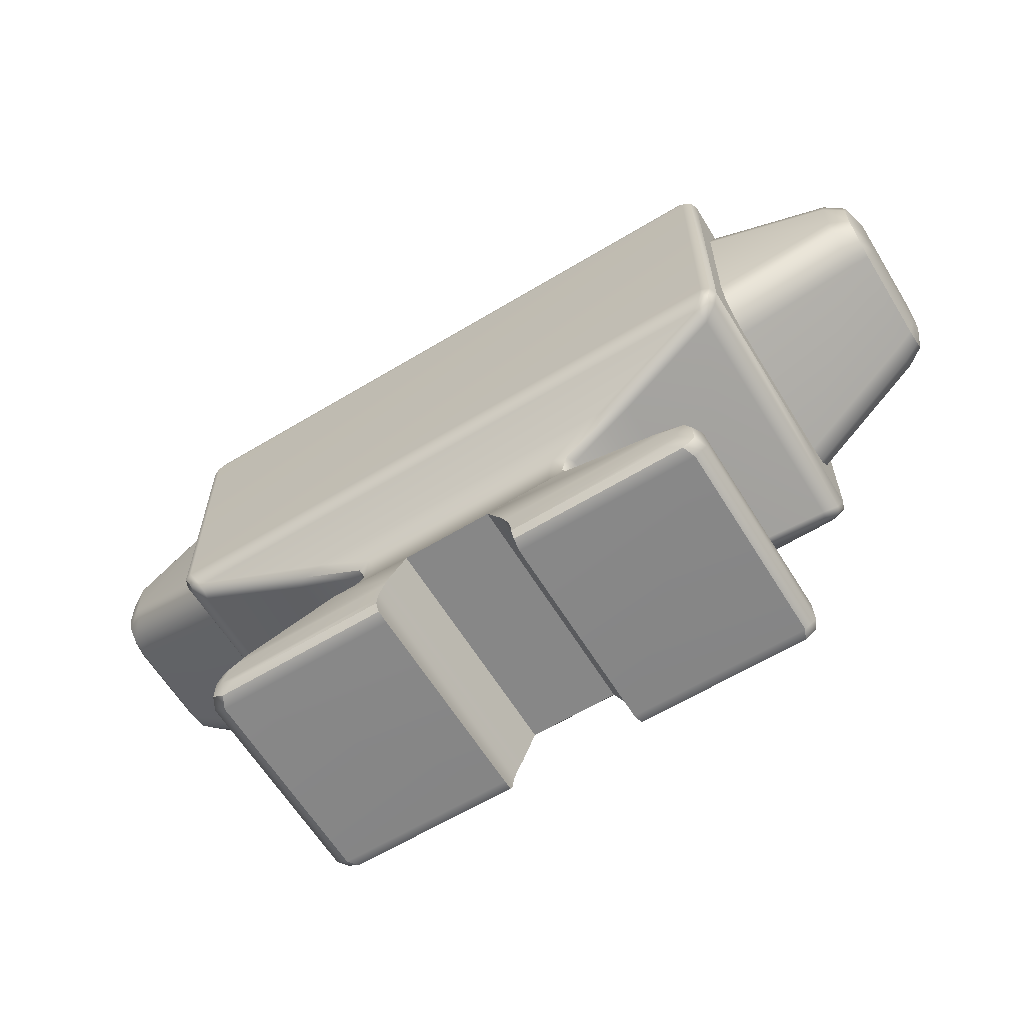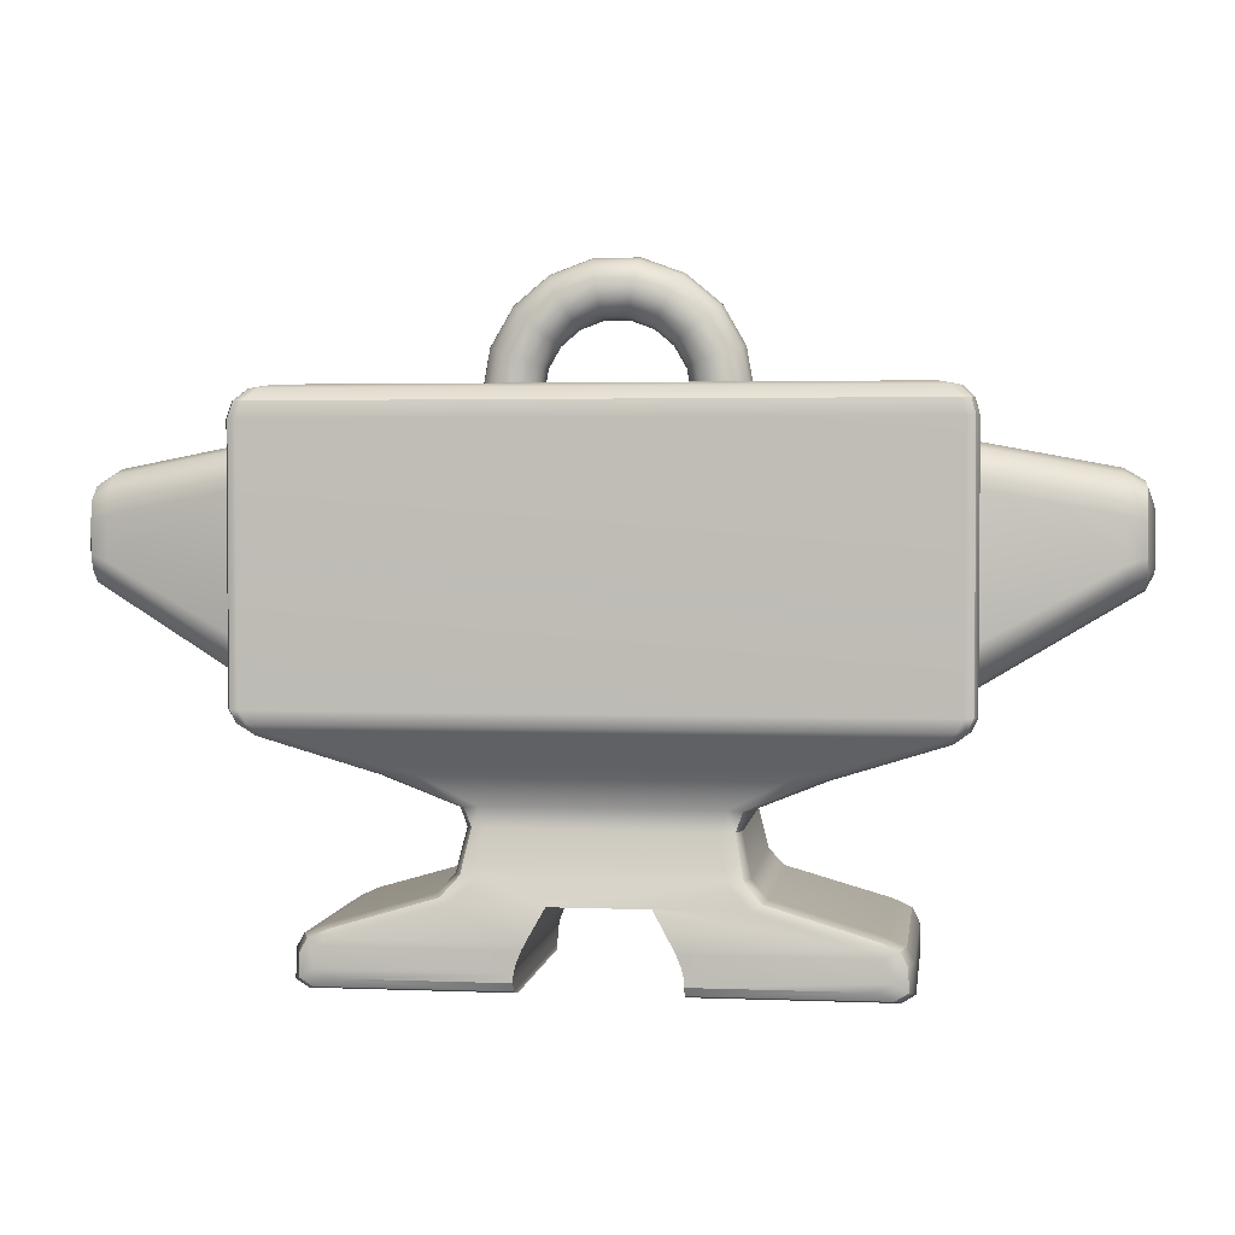
<metadata>
{"format":"obj","ext":"obj","renderer":"f3d","projection":"perspective","resolution":1024,"background":"white","views":[{"elev":-62.3,"azim":31.5,"up":"+Y"},{"elev":2.7,"azim":7.8,"up":"+Y"}]}
</metadata>
<code>
g default
v -35.01 29.28 16.46
v -35.5 28.77 15.72
v -35.68 28.59 14.69
v -37.42 29.94 15.63
v -37 29.94 16.6
v -35.98 29.94 17
v -12.15 18.99 11.55
v -13.72 18.99 11.23
v -14.34 18.99 10.17
v -36.72 31.44 17.58
v -37.71 31.44 17.17
v -38.12 31.44 16.19
v -36.73 61.16 17.58
v -37.71 61.16 17.17
v -38.12 61.16 16.19
v -19.04 24.39 12.98
v -21.96 24.41 12.64
v -23.19 24.44 11.76
v -12.87 21.28 11.85
v -14.47 21.11 11.41
v -15.04 21.03 10.39
v -12.91 14.26 12.95
v -14.65 14.26 12.77
v -15.37 14.26 11.49
v -15.39 11.36 14.3
v -16.61 12.04 13.73
v -17.12 12.32 12.23
v -36.24 62.96 17.1
v -37.23 62.96 16.69
v -37.64 62.96 15.7
v -36.32 64.28 14.39
v -35.91 64.28 15.37
v -34.93 64.28 15.78
v -33.92 64.76 13.38
v -26.87 7.813 14.59
v -28.95 6.873 14.59
v -29.78 5.367 14.59
v -28.44 8.525 14
v -30.52 7.585 14
v -31.35 6.079 14
v -32 6.374 12.58
v -31.17 7.879 12.58
v -29.1 8.82 12.58
v -29.97 2.53 14
v -31.44 3.455 14
v -30.65 2.121 12.58
v -32.12 3.047 12.58
v -29.81 4.441 14.59
v -28.34 3.516 14.59
v -38.12 58.11 11.39
v -38.12 56.36 13.14
v -38.12 53.96 13.79
v -38.12 58.76 8.987
v -38.12 36.24 13.14
v -38.12 34.48 11.39
v -38.12 33.84 8.987
v -38.12 38.64 13.79
v -52.53 56.14 6.367
v -54.82 54.81 5.83
v -55.72 52.32 5.362
v -55.72 50.33 7.354
v -54.82 50.8 9.839
v -52.53 51.34 11.17
v -52.53 46.36 11.17
v -54.82 47.09 9.839
v -55.72 46.84 7.354
v -55.72 45.25 5.362
v -54.82 43.64 5.831
v -52.53 42.31 6.367
v -55.72 51.75 6.795
v -54.85 52.85 9.302
v -52.6 53.72 10.51
v -54.85 54.26 7.876
v -52.6 55.48 8.753
v -55.72 45.76 6.785
v -54.85 44.17 7.883
v -52.6 42.96 8.754
v -54.85 45.6 9.288
v -52.6 44.72 10.51
v -35.01 29.28 -16.46
v -35.5 28.77 -15.72
v -35.68 28.59 -14.69
v -37.42 29.94 -15.63
v -37 29.94 -16.6
v -35.98 29.94 -17
v -12.15 18.99 -11.55
v -13.72 18.99 -11.23
v -14.34 18.99 -10.17
v -36.72 31.44 -17.58
v -37.71 31.44 -17.17
v -38.12 31.44 -16.19
v -36.73 61.16 -17.58
v -37.71 61.16 -17.17
v -38.12 61.16 -16.19
v -19.04 24.39 -12.98
v -21.96 24.41 -12.64
v -23.19 24.44 -11.76
v -12.87 21.28 -11.85
v -14.47 21.11 -11.41
v -15.04 21.03 -10.39
v -12.91 14.26 -12.95
v -14.65 14.26 -12.77
v -15.37 14.26 -11.49
v -15.39 11.36 -14.3
v -16.61 12.04 -13.73
v -17.12 12.32 -12.23
v -36.24 62.96 -17.1
v -37.23 62.96 -16.69
v -37.64 62.96 -15.7
v -36.32 64.28 -14.39
v -35.91 64.28 -15.37
v -34.93 64.28 -15.78
v -33.92 64.76 -13.38
v -26.87 7.813 -14.59
v -28.95 6.873 -14.59
v -29.78 5.367 -14.59
v -28.44 8.525 -14
v -30.52 7.585 -14
v -31.35 6.079 -14
v -32 6.374 -12.58
v -31.17 7.879 -12.58
v -29.1 8.82 -12.58
v -29.97 2.53 -14
v -31.44 3.455 -14
v -30.65 2.121 -12.58
v -32.12 3.047 -12.58
v -29.81 4.441 -14.59
v -28.34 3.516 -14.59
v -38.12 58.11 -11.39
v -38.12 56.36 -13.14
v -38.12 53.96 -13.79
v -38.12 58.76 -8.987
v -38.12 36.24 -13.14
v -38.12 34.48 -11.39
v -38.12 33.84 -8.987
v -38.12 38.64 -13.79
v -52.53 56.14 -6.367
v -54.82 54.81 -5.83
v -55.72 52.32 -5.362
v -55.72 50.33 -7.354
v -54.82 50.8 -9.839
v -52.53 51.34 -11.17
v -52.53 46.36 -11.17
v -54.82 47.09 -9.839
v -55.72 46.84 -7.354
v -55.72 45.25 -5.362
v -54.82 43.64 -5.831
v -52.53 42.31 -6.367
v -55.72 51.75 -6.795
v -54.85 52.85 -9.302
v -52.6 53.72 -10.51
v -54.85 54.26 -7.876
v -52.6 55.48 -8.753
v -55.72 45.76 -6.785
v -54.85 44.17 -7.883
v -52.6 42.96 -8.754
v -54.85 45.6 -9.288
v -52.6 44.72 -10.51
v 35.01 29.28 16.46
v 35.5 28.77 15.72
v 35.68 28.59 14.69
v 37.42 29.94 15.63
v 37 29.94 16.6
v 35.98 29.94 17
v 12.15 18.99 11.55
v 13.72 18.99 11.23
v 14.34 18.99 10.17
v 36.72 31.44 17.58
v 37.71 31.44 17.17
v 38.12 31.44 16.19
v 36.73 61.16 17.58
v 37.71 61.16 17.17
v 38.12 61.16 16.19
v 19.04 24.39 12.98
v 21.96 24.41 12.64
v 23.19 24.44 11.76
v 12.87 21.28 11.85
v 14.47 21.11 11.41
v 15.04 21.03 10.39
v 12.91 14.26 12.95
v 14.65 14.26 12.77
v 15.37 14.26 11.49
v 15.39 11.36 14.3
v 16.61 12.04 13.73
v 17.12 12.32 12.23
v 36.24 62.96 17.1
v 37.23 62.96 16.69
v 37.64 62.96 15.7
v 36.32 64.28 14.39
v 35.91 64.28 15.37
v 34.93 64.28 15.78
v 33.92 64.76 13.38
v 26.87 7.813 14.59
v 28.95 6.873 14.59
v 29.78 5.367 14.59
v 28.44 8.525 14
v 30.52 7.585 14
v 31.35 6.079 14
v 32 6.374 12.58
v 31.17 7.879 12.58
v 29.1 8.82 12.58
v 29.97 2.53 14
v 31.44 3.455 14
v 30.65 2.121 12.58
v 32.12 3.047 12.58
v 29.81 4.441 14.59
v 28.34 3.516 14.59
v 38.12 58.11 11.39
v 38.12 56.36 13.14
v 38.12 53.96 13.79
v 38.12 58.76 8.987
v 38.12 36.24 13.14
v 38.12 34.48 11.39
v 38.12 33.84 8.987
v 38.12 38.64 13.79
v 52.53 56.14 6.367
v 54.82 54.81 5.83
v 55.72 52.32 5.362
v 55.72 50.33 7.354
v 54.82 50.8 9.839
v 52.53 51.34 11.17
v 52.53 46.36 11.17
v 54.82 47.09 9.839
v 55.72 46.84 7.354
v 55.72 45.25 5.362
v 54.82 43.64 5.831
v 52.53 42.31 6.367
v 55.72 51.75 6.795
v 54.85 52.85 9.302
v 52.6 53.72 10.51
v 54.85 54.26 7.876
v 52.6 55.48 8.753
v 55.72 45.76 6.785
v 54.85 44.17 7.883
v 52.6 42.96 8.754
v 54.85 45.6 9.288
v 52.6 44.72 10.51
v 35.01 29.28 -16.46
v 35.5 28.77 -15.72
v 35.68 28.59 -14.69
v 37.42 29.94 -15.63
v 37 29.94 -16.6
v 35.98 29.94 -17
v 12.15 18.99 -11.55
v 13.72 18.99 -11.23
v 14.34 18.99 -10.17
v 36.72 31.44 -17.58
v 37.71 31.44 -17.17
v 38.12 31.44 -16.19
v 36.73 61.16 -17.58
v 37.71 61.16 -17.17
v 38.12 61.16 -16.19
v 19.04 24.39 -12.98
v 21.96 24.41 -12.64
v 23.19 24.44 -11.76
v 12.87 21.28 -11.85
v 14.47 21.11 -11.41
v 15.04 21.03 -10.39
v 12.91 14.26 -12.95
v 14.65 14.26 -12.77
v 15.37 14.26 -11.49
v 15.39 11.36 -14.3
v 16.61 12.04 -13.73
v 17.12 12.32 -12.23
v 36.24 62.96 -17.1
v 37.23 62.96 -16.69
v 37.64 62.96 -15.7
v 36.32 64.28 -14.39
v 35.91 64.28 -15.37
v 34.93 64.28 -15.78
v 33.92 64.76 -13.38
v 26.87 7.813 -14.59
v 28.95 6.873 -14.59
v 29.78 5.367 -14.59
v 28.44 8.525 -14
v 30.52 7.585 -14
v 31.35 6.079 -14
v 32 6.373 -12.58
v 31.17 7.879 -12.58
v 29.1 8.82 -12.58
v 29.97 2.53 -14
v 31.44 3.455 -14
v 30.65 2.121 -12.58
v 32.12 3.047 -12.58
v 29.81 4.441 -14.59
v 28.34 3.516 -14.59
v 38.12 58.11 -11.39
v 38.12 56.36 -13.14
v 38.12 53.96 -13.79
v 38.12 58.76 -8.987
v 38.12 36.24 -13.14
v 38.12 34.48 -11.39
v 38.12 33.84 -8.987
v 38.12 38.64 -13.79
v 52.53 56.14 -6.367
v 54.82 54.81 -5.83
v 55.72 52.32 -5.362
v 55.72 50.33 -7.354
v 54.82 50.8 -9.839
v 52.53 51.34 -11.17
v 52.53 46.36 -11.17
v 54.82 47.09 -9.839
v 55.72 46.84 -7.354
v 55.72 45.25 -5.362
v 54.82 43.64 -5.831
v 52.53 42.31 -6.367
v 55.72 51.75 -6.795
v 54.85 52.85 -9.302
v 52.6 53.72 -10.51
v 54.85 54.26 -7.876
v 52.6 55.48 -8.753
v 55.72 45.76 -6.785
v 54.85 44.17 -7.883
v 52.6 42.96 -8.754
v 54.85 45.6 -9.288
v 52.6 44.72 -10.51
v -8.661 2.121 12.58
v -8.81 2.53 14
v -8.81 3.516 14.59
v -8.755 4.441 14.59
v -8.552 5.367 14.59
v -7.953 6.873 14.59
v -7.454 7.813 14.59
v -5.472 11.36 14.21
v -7.454 7.813 -14.59
v -5.472 11.36 -14.21
v -7.953 6.873 -14.59
v -8.552 5.367 -14.59
v -8.755 4.441 -14.59
v -8.81 3.516 -14.59
v -8.81 2.53 -14
v -8.661 2.121 -12.58
v 7.454 7.813 14.59
v 5.472 11.36 14.21
v 7.953 6.873 14.59
v 8.552 5.367 14.59
v 8.755 4.441 14.59
v 8.81 3.516 14.59
v 8.81 2.53 14
v 8.661 2.121 12.58
v 7.454 7.813 -14.59
v 5.472 11.36 -14.21
v 7.953 6.873 -14.59
v 8.552 5.367 -14.59
v 8.755 4.441 -14.59
v 8.81 3.516 -14.59
v 8.81 2.53 -14
v 8.661 2.121 -12.58
v -33.92 64.76 13.38
v -33.92 64.76 -13.38
v 33.92 64.76 13.38
v 33.92 64.76 -13.38
v -7.881 64.12 0
v -7.406 66.82 -0
v -6.037 69.19 -0
v -3.941 70.95 -0
v -1.369 71.88 -0
v 1.369 71.88 -0
v 3.941 70.95 -0
v 6.037 69.19 -0
v 7.406 66.82 -0
v 7.881 64.12 0
v -8.216 64.12 -1.465
v -7.72 66.93 -1.465
v -6.293 69.4 -1.465
v -4.108 71.24 -1.465
v -1.427 72.21 -1.465
v 1.427 72.21 -1.465
v 4.108 71.24 -1.465
v 6.293 69.4 -1.465
v 7.72 66.93 -1.465
v 8.216 64.12 -1.465
v -9.153 64.12 -2.641
v -8.601 67.25 -2.641
v -7.011 70 -2.641
v -4.576 72.05 -2.641
v -1.589 73.14 -2.641
v 1.589 73.14 -2.641
v 4.576 72.05 -2.641
v 7.011 70 -2.641
v 8.601 67.25 -2.641
v 9.153 64.12 -2.641
v -10.51 64.12 -3.293
v -9.873 67.72 -3.293
v -8.049 70.88 -3.293
v -5.254 73.22 -3.293
v -1.825 74.47 -3.293
v 1.825 74.47 -3.293
v 5.254 73.22 -3.293
v 8.049 70.88 -3.293
v 9.873 67.72 -3.293
v 10.51 64.12 -3.293
v -12.01 64.12 -3.293
v -11.29 68.23 -3.293
v -9.2 71.84 -3.293
v -6.005 74.52 -3.293
v -2.086 75.95 -3.293
v 2.086 75.95 -3.293
v 6.005 74.52 -3.293
v 9.2 71.84 -3.293
v 11.29 68.23 -3.293
v 12.01 64.12 -3.293
v -13.36 64.12 -2.641
v -12.56 68.69 -2.641
v -10.24 72.71 -2.641
v -6.682 75.7 -2.641
v -2.321 77.28 -2.641
v 2.321 77.28 -2.641
v 6.682 75.7 -2.641
v 10.24 72.71 -2.641
v 12.56 68.69 -2.641
v 13.36 64.12 -2.641
v -14.3 64.12 -1.465
v -13.44 69.01 -1.465
v -10.96 73.31 -1.465
v -7.151 76.51 -1.465
v -2.483 78.21 -1.465
v 2.483 78.21 -1.465
v 7.151 76.51 -1.465
v 10.96 73.31 -1.465
v 13.44 69.01 -1.465
v 14.3 64.12 -1.465
v -14.64 64.12 1e-06
v -13.75 69.13 1e-06
v -11.21 73.53 1e-06
v -7.318 76.8 1e-06
v -2.542 78.54 1e-06
v 2.542 78.54 1e-06
v 7.318 76.8 1e-06
v 11.21 73.53 1e-06
v 13.75 69.13 1e-06
v 14.64 64.12 1e-06
v -14.3 64.12 1.465
v -13.44 69.01 1.465
v -10.96 73.31 1.465
v -7.151 76.51 1.465
v -2.483 78.21 1.465
v 2.483 78.21 1.465
v 7.151 76.51 1.465
v 10.96 73.31 1.465
v 13.44 69.01 1.465
v 14.3 64.12 1.465
v -13.36 64.12 2.641
v -12.56 68.69 2.641
v -10.24 72.71 2.641
v -6.682 75.7 2.641
v -2.321 77.28 2.641
v 2.321 77.28 2.641
v 6.682 75.7 2.641
v 10.24 72.71 2.641
v 12.56 68.69 2.641
v 13.36 64.12 2.641
v -12.01 64.12 3.293
v -11.29 68.23 3.293
v -9.2 71.84 3.293
v -6.005 74.52 3.293
v -2.086 75.95 3.293
v 2.086 75.95 3.293
v 6.005 74.52 3.293
v 9.2 71.84 3.293
v 11.29 68.23 3.293
v 12.01 64.12 3.293
v -10.51 64.12 3.293
v -9.873 67.72 3.293
v -8.049 70.88 3.293
v -5.254 73.22 3.293
v -1.825 74.47 3.293
v 1.825 74.47 3.293
v 5.254 73.22 3.293
v 8.049 70.88 3.293
v 9.873 67.72 3.293
v 10.51 64.12 3.293
v -9.153 64.12 2.641
v -8.601 67.25 2.641
v -7.011 70 2.641
v -4.576 72.05 2.641
v -1.589 73.14 2.641
v 1.589 73.14 2.641
v 4.576 72.05 2.641
v 7.011 70 2.641
v 8.601 67.25 2.641
v 9.153 64.12 2.641
v -8.216 64.12 1.465
v -7.72 66.93 1.465
v -6.293 69.4 1.465
v -4.108 71.24 1.465
v -1.427 72.21 1.465
v 1.427 72.21 1.465
v 4.108 71.24 1.465
v 6.293 69.4 1.465
v 7.72 66.93 1.465
v 8.216 64.12 1.465
g pCube1
f 3 2 5 4
f 2 1 6 5
f 26 38 35 25
f 43 38 26 27
f 30 29 32 31
f 29 28 33 32
f 1 2 17 16
f 2 3 18 17
f 4 5 11 12
f 5 6 10 11
f 7 8 23 22
f 8 9 24 23
f 12 11 14 15
f 11 10 13 14
f 16 17 20 19
f 17 18 21 20
f 9 8 20 21
f 8 7 19 20
f 22 23 26 25
f 23 24 27 26
f 15 14 29 30
f 14 13 28 29
f 31 32 34
f 32 33 34
f 40 39 42 41
f 39 38 43 42
f 37 36 39 40
f 36 35 38 39
f 48 45 44 49
f 47 45 40 41
f 45 48 37 40
f 46 44 45 47
f 12 15 52 57
f 15 53 50
f 15 50 51
f 15 51 52
f 12 57 54
f 12 54 55
f 12 55 56
f 63 62 65 64
f 62 61 66 65
f 64 57 52 63
f 52 51 72 63
f 51 50 74 72
f 50 53 58 74
f 56 55 77 69
f 55 54 79 77
f 54 57 64 79
f 61 62 71 70
f 62 63 72 71
f 67 68 76 75
f 68 69 77 76
f 70 71 73
f 71 72 74 73
f 58 59 73 74
f 59 60 70 73
f 75 76 78
f 76 77 79 78
f 64 65 78 79
f 65 66 75 78
f 27 24 103 106
f 88 103 24 9
f 9 21 100 88
f 21 18 97 100
f 82 83 84 81
f 81 84 85 80
f 109 110 111 108
f 108 111 112 107
f 101 102 87 86
f 87 102 103 88
f 91 94 93 90
f 90 93 92 89
f 95 96 81 80
f 81 96 97 82
f 95 98 99 96
f 96 99 100 97
f 88 100 99 87
f 87 99 98 86
f 84 90 89 85
f 91 90 84 83
f 101 104 105 102
f 102 105 106 103
f 106 105 117 122
f 105 104 114 117
f 94 109 108 93
f 93 108 107 92
f 110 113 111
f 111 113 112
f 119 120 121 118
f 118 121 122 117
f 116 119 118 115
f 115 118 117 114
f 128 123 124 127
f 126 120 119 124
f 124 119 116 127
f 126 124 123 125
f 91 136 131 94
f 94 129 132
f 94 130 129
f 94 131 130
f 91 133 136
f 91 134 133
f 91 135 134
f 142 143 144 141
f 141 144 145 140
f 143 142 131 136
f 131 142 151 130
f 130 151 153 129
f 129 153 137 132
f 135 148 156 134
f 134 156 158 133
f 133 158 143 136
f 140 149 150 141
f 141 150 151 142
f 146 154 155 147
f 147 155 156 148
f 149 152 150
f 150 152 153 151
f 137 153 152 138
f 138 152 149 139
f 154 157 155
f 155 157 158 156
f 143 158 157 144
f 144 157 154 145
f 112 113 271 270
f 107 112 270 265
f 92 107 265 250
f 89 92 250 247
f 247 243 85 89
f 80 85 243 238
f 95 80 238 253
f 98 95 253 256
f 86 98 256 244
f 101 86 244 259
f 126 125 46 47
f 41 120 126 47
f 42 121 120 41
f 43 122 121 42
f 106 122 43 27
f 82 97 18 3
f 4 83 82 3
f 91 83 4 12
f 56 135 91 12
f 69 148 135 56
f 68 147 148 69
f 67 146 147 68
f 60 139 149 140 145 154 146 67 75 66 61 70
f 59 138 139 60
f 58 137 138 59
f 53 132 137 58
f 15 94 132 53
f 30 109 94 15
f 31 110 109 30
f 113 110 31 34
f 161 162 163 160
f 160 163 164 159
f 188 189 190 187
f 187 190 191 186
f 180 181 166 165
f 166 181 182 167
f 170 173 172 169
f 169 172 171 168
f 174 175 160 159
f 160 175 176 161
f 174 177 178 175
f 175 178 179 176
f 167 179 178 166
f 166 178 177 165
f 163 169 168 164
f 170 169 163 162
f 180 183 184 181
f 181 184 185 182
f 185 184 196 201
f 184 183 193 196
f 173 188 187 172
f 172 187 186 171
f 189 192 190
f 190 192 191
f 198 199 200 197
f 197 200 201 196
f 195 198 197 194
f 194 197 196 193
f 207 202 203 206
f 205 199 198 203
f 203 198 195 206
f 205 203 202 204
f 170 215 210 173
f 173 208 211
f 173 209 208
f 173 210 209
f 170 212 215
f 170 213 212
f 170 214 213
f 221 222 223 220
f 220 223 224 219
f 222 221 210 215
f 210 221 230 209
f 209 230 232 208
f 208 232 216 211
f 214 227 235 213
f 213 235 237 212
f 212 237 222 215
f 219 228 229 220
f 220 229 230 221
f 225 233 234 226
f 226 234 235 227
f 228 231 229
f 229 231 232 230
f 216 232 231 217
f 217 231 228 218
f 233 236 234
f 234 236 237 235
f 222 237 236 223
f 223 236 233 224
f 7 22 180 165
f 33 191 192 34
f 28 186 191 33
f 13 171 186 28
f 10 168 171 13
f 164 168 10 6
f 1 159 164 6
f 1 16 174 159
f 19 177 174 16
f 7 165 177 19
f 283 284 205 204
f 199 205 284 278
f 200 199 278 279
f 201 200 279 280
f 280 264 185 201
f 255 240 161 176
f 162 161 240 241
f 241 249 170 162
f 214 170 249 293
f 227 214 293 306
f 226 227 306 305
f 225 226 305 304
f 218 228 219 224 233 225 304 312 303 298 307 297
f 217 218 297 296
f 216 217 296 295
f 211 216 295 290
f 173 211 290 252
f 188 173 252 267
f 189 188 267 268
f 192 189 268 271
f 350 349 351 352
f 240 239 242 241
f 239 238 243 242
f 263 275 272 262
f 280 275 263 264
f 267 266 269 268
f 266 265 270 269
f 238 239 254 253
f 239 240 255 254
f 241 242 248 249
f 242 243 247 248
f 244 245 260 259
f 245 246 261 260
f 249 248 251 252
f 248 247 250 251
f 253 254 257 256
f 254 255 258 257
f 246 245 257 258
f 245 244 256 257
f 259 260 263 262
f 260 261 264 263
f 252 251 266 267
f 251 250 265 266
f 268 269 271
f 269 270 271
f 277 276 279 278
f 276 275 280 279
f 274 273 276 277
f 273 272 275 276
f 285 282 281 286
f 284 282 277 278
f 282 285 274 277
f 283 281 282 284
f 249 252 289 294
f 252 290 287
f 252 287 288
f 252 288 289
f 249 294 291
f 249 291 292
f 249 292 293
f 300 299 302 301
f 299 298 303 302
f 301 294 289 300
f 289 288 309 300
f 288 287 311 309
f 287 290 295 311
f 293 292 314 306
f 292 291 316 314
f 291 294 301 316
f 298 299 308 307
f 299 300 309 308
f 304 305 313 312
f 305 306 314 313
f 307 308 310
f 308 309 311 310
f 295 296 310 311
f 296 297 307 310
f 312 313 315
f 313 314 316 315
f 301 302 315 316
f 302 303 312 315
f 185 264 261 182
f 261 246 167 182
f 167 246 258 179
f 179 258 255 176
f 324 334 183 180 22 25
f 326 104 101 259 262 342
f 327 325 323 322
f 325 326 324 323
f 328 327 322 321
f 329 328 321 320
f 330 329 320 319
f 331 330 319 318
f 332 331 318 317
f 334 342 341 333
f 341 343 335 333
f 343 344 336 335
f 344 345 337 336
f 345 346 338 337
f 346 347 339 338
f 347 348 340 339
f 25 35 323 324
f 35 36 322 323
f 36 37 321 322
f 37 48 320 321
f 320 48 49 319
f 49 44 318 319
f 44 46 317 318
f 114 104 326 325
f 114 325 327 115
f 115 327 328 116
f 116 328 329 127
f 330 128 127 329
f 128 330 331 123
f 123 331 332 125
f 46 125 332 317
f 193 183 334 333
f 193 333 335 194
f 194 335 336 195
f 195 336 337 206
f 338 207 206 337
f 207 338 339 202
f 202 339 340 204
f 204 340 348 283
f 262 272 341 342
f 272 273 343 341
f 273 274 344 343
f 274 285 345 344
f 345 285 286 346
f 286 281 347 346
f 281 283 348 347
f 334 324 326 342
f 113 34 349 350
f 34 192 351 349
f 192 271 352 351
f 271 113 350 352
f 354 353 363 364
f 355 354 364 365
f 356 355 365 366
f 357 356 366 367
f 358 357 367 368
f 359 358 368 369
f 360 359 369 370
f 361 360 370 371
f 362 361 371 372
f 364 363 373 374
f 365 364 374 375
f 366 365 375 376
f 367 366 376 377
f 368 367 377 378
f 369 368 378 379
f 370 369 379 380
f 371 370 380 381
f 372 371 381 382
f 374 373 383 384
f 375 374 384 385
f 376 375 385 386
f 377 376 386 387
f 378 377 387 388
f 379 378 388 389
f 380 379 389 390
f 381 380 390 391
f 382 381 391 392
f 384 383 393 394
f 385 384 394 395
f 386 385 395 396
f 387 386 396 397
f 388 387 397 398
f 389 388 398 399
f 390 389 399 400
f 391 390 400 401
f 392 391 401 402
f 394 393 403 404
f 395 394 404 405
f 396 395 405 406
f 397 396 406 407
f 398 397 407 408
f 399 398 408 409
f 400 399 409 410
f 401 400 410 411
f 402 401 411 412
f 404 403 413 414
f 405 404 414 415
f 406 405 415 416
f 407 406 416 417
f 408 407 417 418
f 409 408 418 419
f 410 409 419 420
f 411 410 420 421
f 412 411 421 422
f 414 413 423 424
f 415 414 424 425
f 416 415 425 426
f 417 416 426 427
f 418 417 427 428
f 419 418 428 429
f 420 419 429 430
f 421 420 430 431
f 422 421 431 432
f 424 423 433 434
f 425 424 434 435
f 426 425 435 436
f 427 426 436 437
f 428 427 437 438
f 429 428 438 439
f 430 429 439 440
f 431 430 440 441
f 432 431 441 442
f 434 433 443 444
f 435 434 444 445
f 436 435 445 446
f 437 436 446 447
f 438 437 447 448
f 439 438 448 449
f 440 439 449 450
f 441 440 450 451
f 442 441 451 452
f 444 443 453 454
f 445 444 454 455
f 446 445 455 456
f 447 446 456 457
f 448 447 457 458
f 449 448 458 459
f 450 449 459 460
f 451 450 460 461
f 452 451 461 462
f 454 453 463 464
f 455 454 464 465
f 456 455 465 466
f 457 456 466 467
f 458 457 467 468
f 459 458 468 469
f 460 459 469 470
f 461 460 470 471
f 462 461 471 472
f 464 463 473 474
f 465 464 474 475
f 466 465 475 476
f 467 466 476 477
f 468 467 477 478
f 469 468 478 479
f 470 469 479 480
f 471 470 480 481
f 472 471 481 482
f 474 473 483 484
f 475 474 484 485
f 476 475 485 486
f 477 476 486 487
f 478 477 487 488
f 479 478 488 489
f 480 479 489 490
f 481 480 490 491
f 482 481 491 492
f 484 483 353 354
f 485 484 354 355
f 486 485 355 356
f 487 486 356 357
f 488 487 357 358
f 489 488 358 359
f 490 489 359 360
f 491 490 360 361
f 492 491 361 362

</code>
